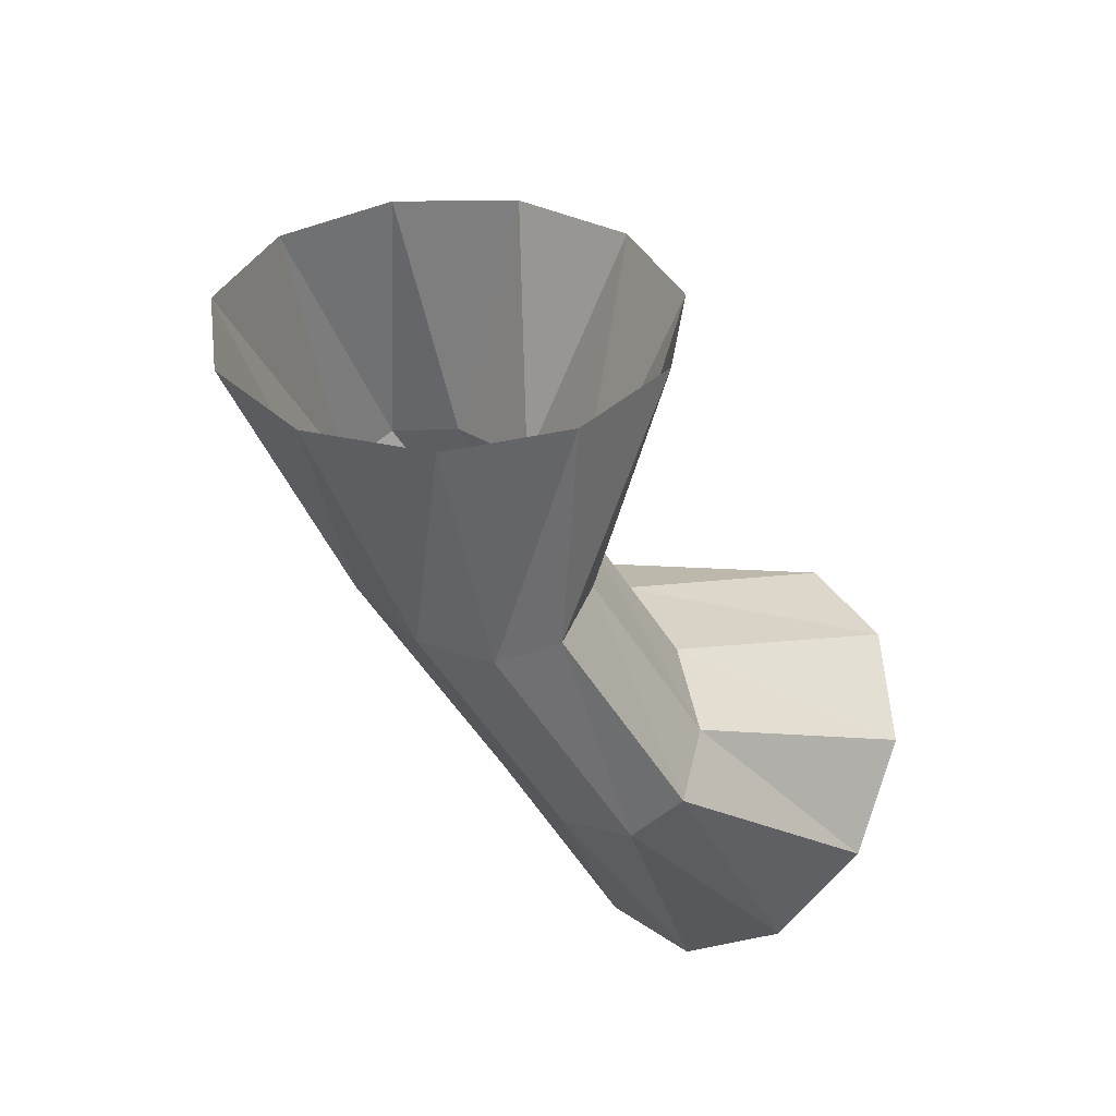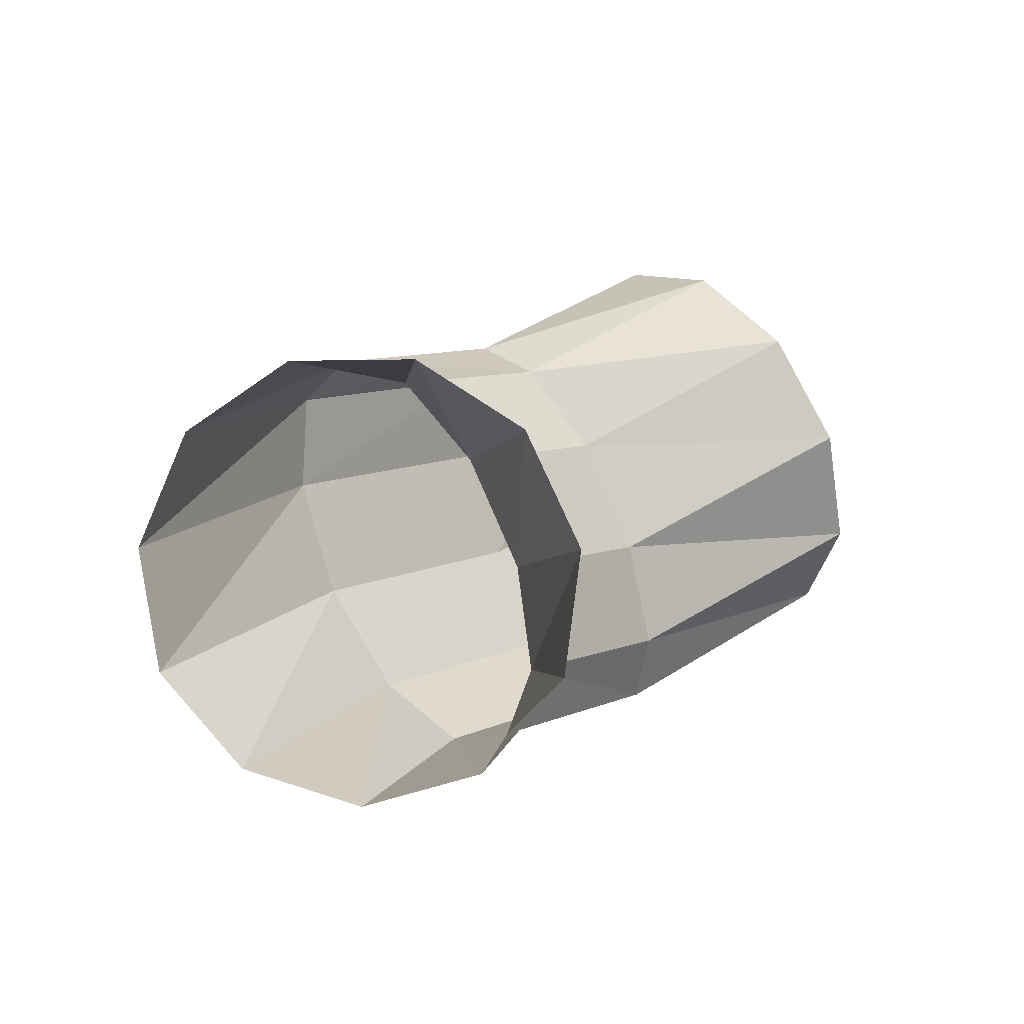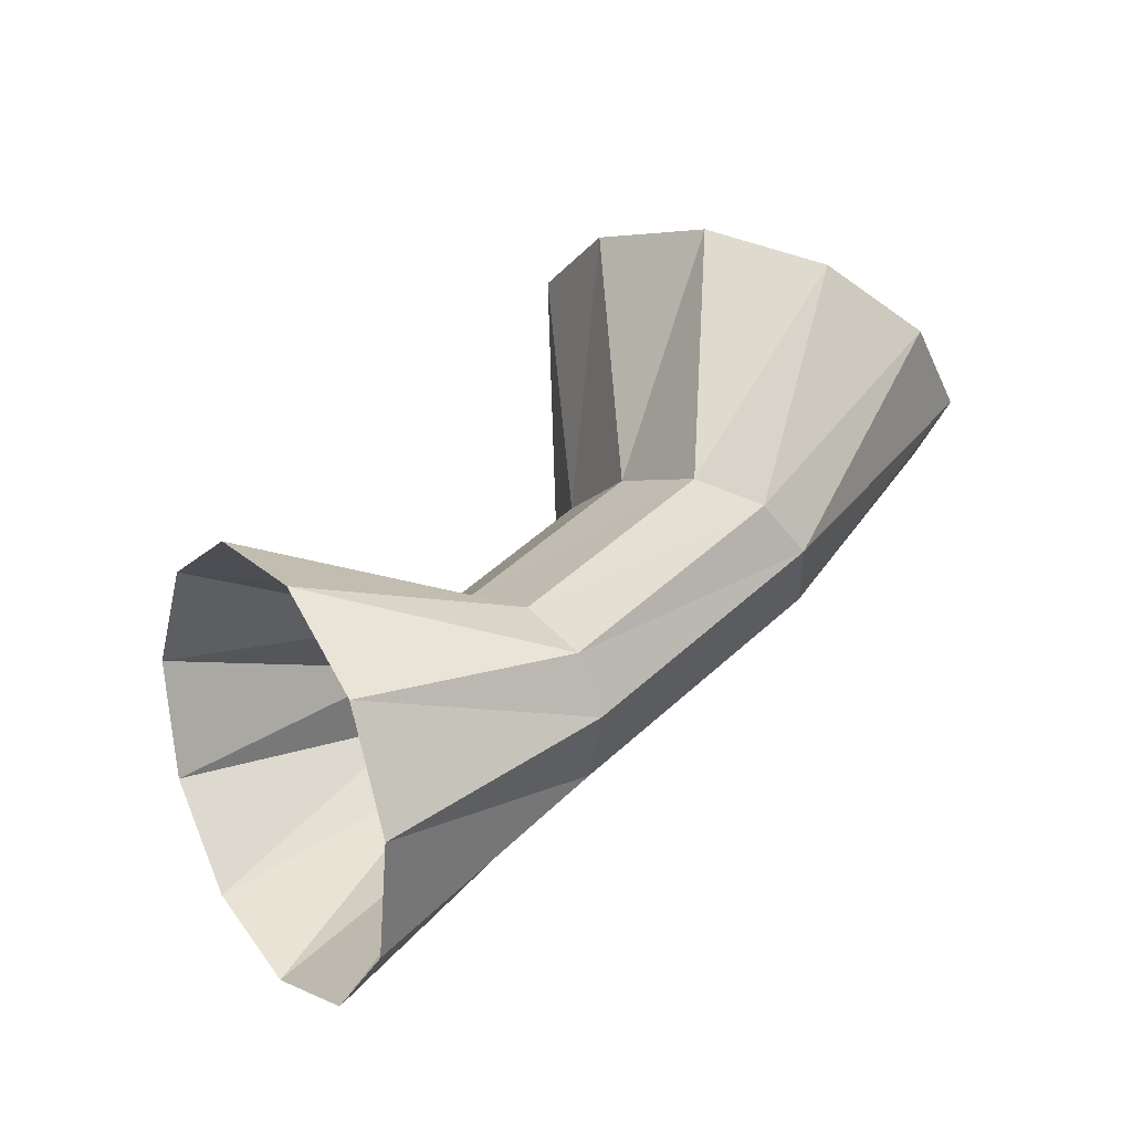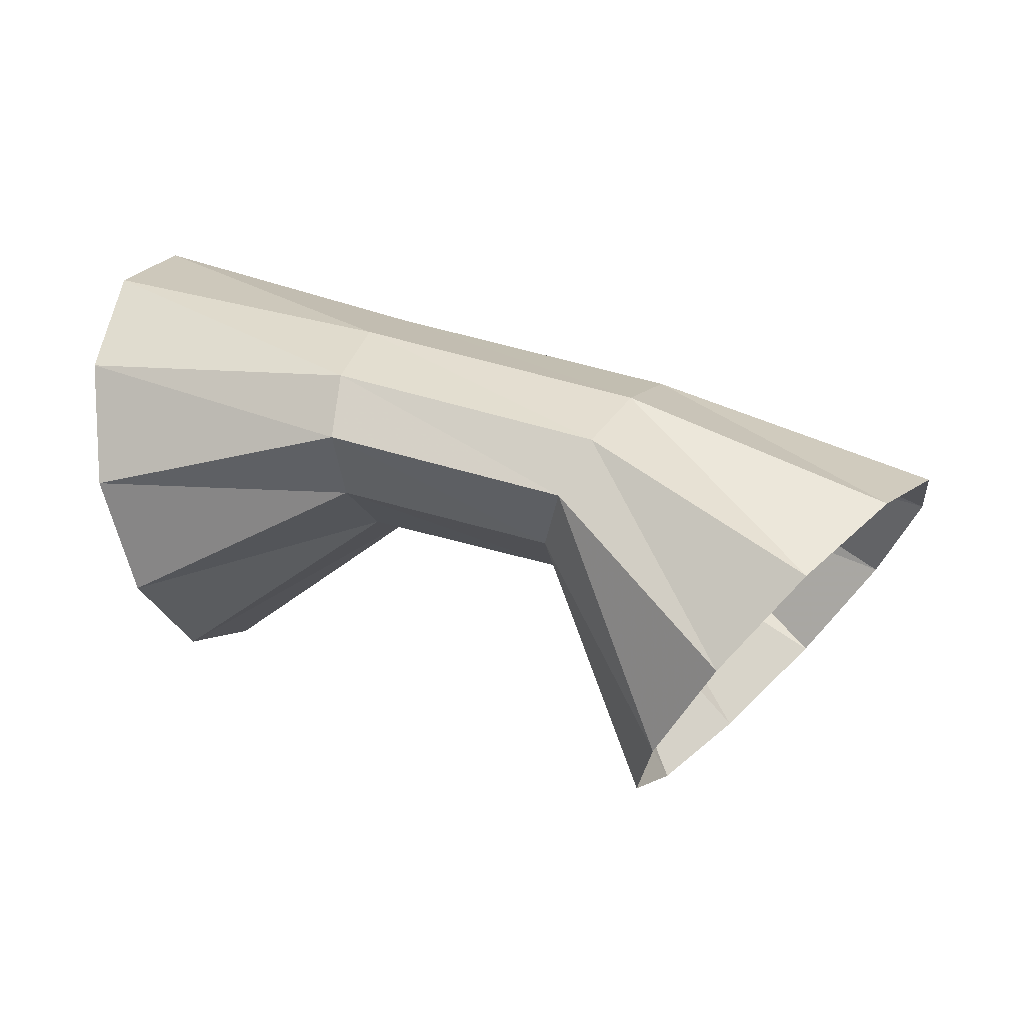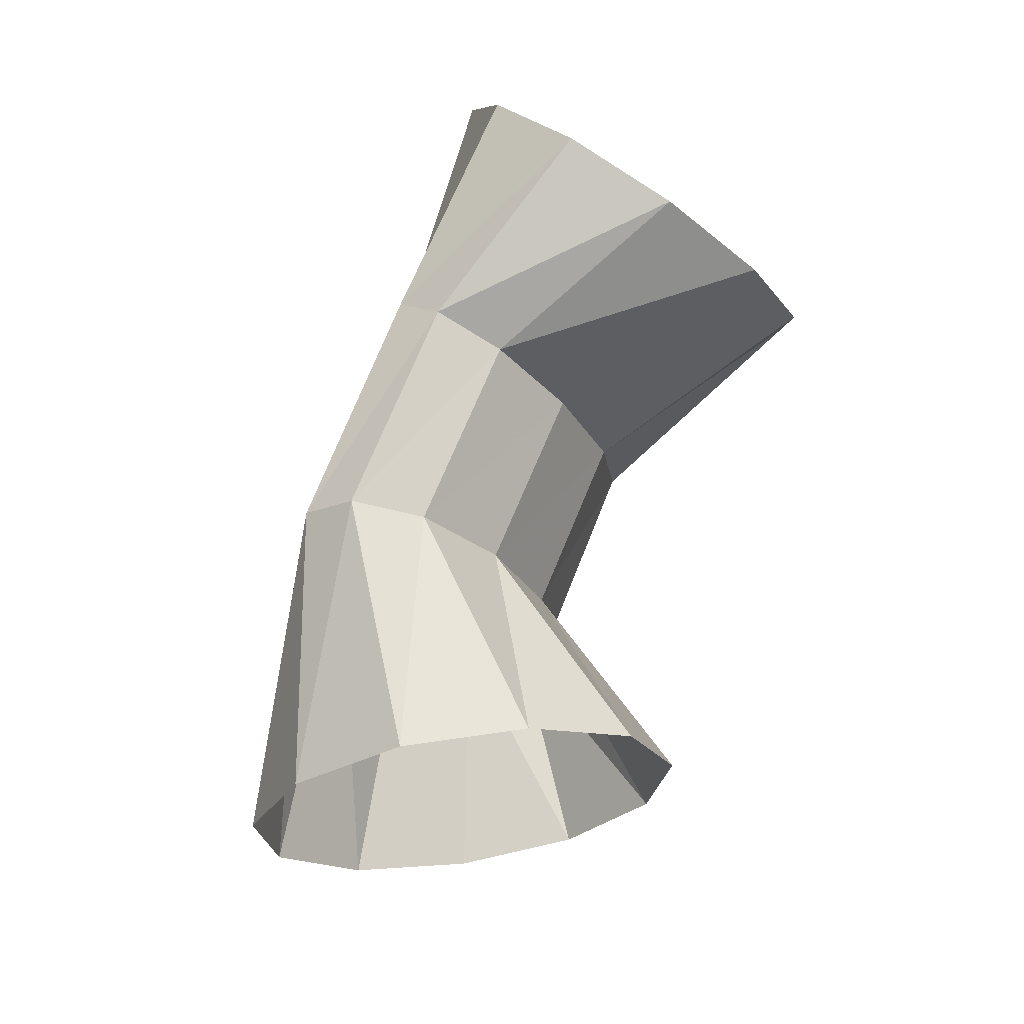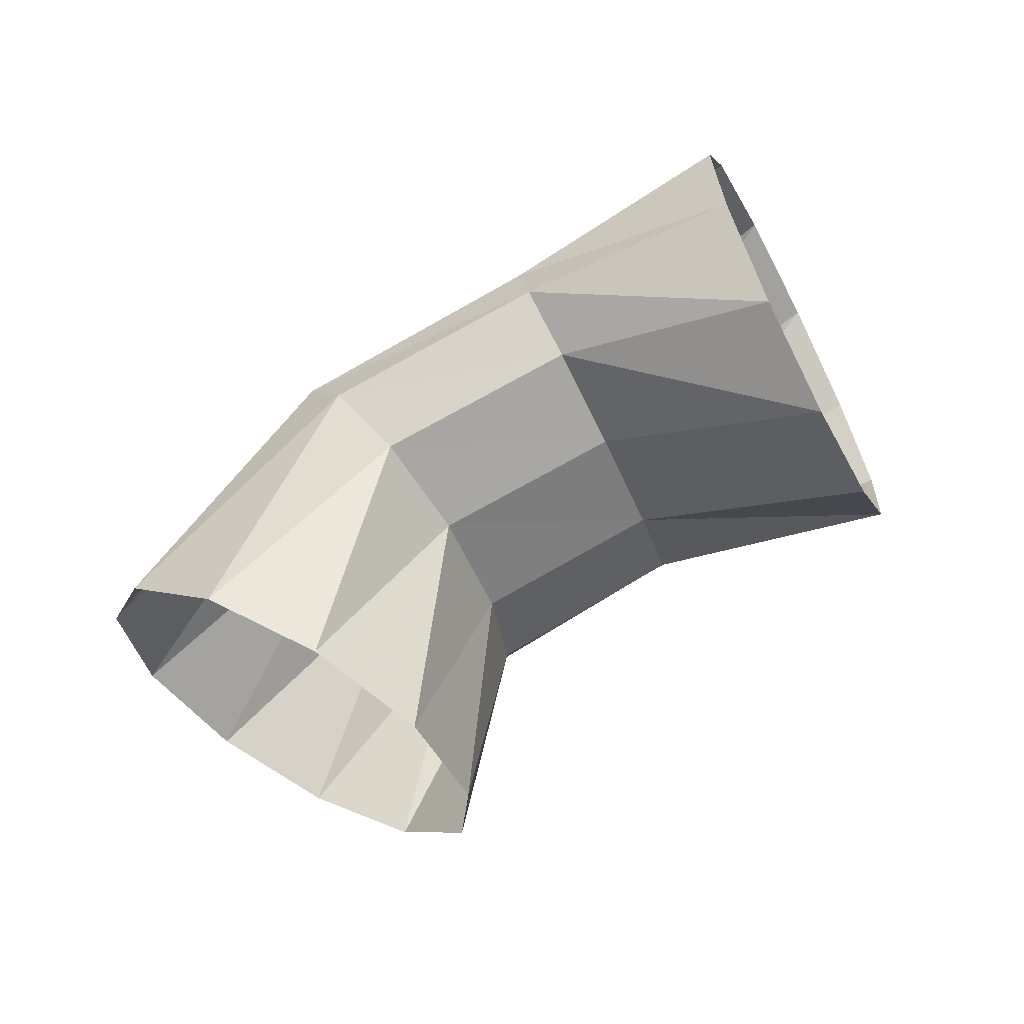
<metadata>
{"format":"obj","ext":"obj","renderer":"f3d","projection":"perspective","resolution":1024,"background":"white","views":[{"elev":-59.1,"azim":-43.7,"up":"+Z"},{"elev":-1.2,"azim":-34.2,"up":"+Z"},{"elev":70.9,"azim":153.9,"up":"+Z"},{"elev":-13.7,"azim":177.2,"up":"+Y"},{"elev":58.4,"azim":-53.2,"up":"+Z"},{"elev":53.9,"azim":-15.0,"up":"+Z"}]}
</metadata>
<code>
g tube1
v 158.1 164 166.2
v 159 162.5 164
v 159.5 160 162.9
v 159.3 157.2 163.2
v 158.5 155 164.8
v 157.4 154.2 167.3
v 156.3 154.9 169.7
v 155.5 157 171.5
v 155.4 159.8 171.9
v 155.9 162.4 170.9
v 156.9 163.9 168.8
v 158.1 164 166.2
v 152.2 161.7 164.3
v 153 160.6 162
v 153.6 159.1 160.6
v 153.8 157.7 160.6
v 153.5 156.7 162.1
v 152.8 156.6 164.4
v 151.9 157.4 167
v 151.2 158.7 169
v 150.8 160.3 169.7
v 150.8 161.5 168.9
v 151.4 162 166.9
v 152.2 161.7 164.3
v 146 159.9 163.4
v 147 158.8 161
v 148 157.4 159.8
v 148.7 156.2 159.9
v 149 155.5 161.5
v 148.6 155.5 164
v 147.7 156.3 166.5
v 146.7 157.5 168.4
v 145.8 158.9 169
v 145.3 159.9 168.1
v 145.4 160.3 166
v 146 159.9 163.4
v 140 157.1 161.6
v 141.5 156 159.5
v 143.5 154.2 158.7
v 145.4 152.2 159.5
v 146.6 150.8 161.6
v 146.6 150.2 164.4
v 145.6 150.9 166.9
v 143.8 152.4 168.4
v 141.8 154.3 168.4
v 140.2 156.1 166.9
v 139.5 157.2 164.4
v 140 157.1 161.6
f 1 2 14
f 14 13 1
f 2 3 15
f 15 14 2
f 3 4 16
f 16 15 3
f 4 5 17
f 17 16 4
f 5 6 18
f 18 17 5
f 6 7 19
f 19 18 6
f 7 8 20
f 20 19 7
f 8 9 21
f 21 20 8
f 9 10 22
f 22 21 9
f 10 11 23
f 23 22 10
f 11 12 24
f 24 23 11
f 13 14 26
f 26 25 13
f 14 15 27
f 27 26 14
f 15 16 28
f 28 27 15
f 16 17 29
f 29 28 16
f 17 18 30
f 30 29 17
f 18 19 31
f 31 30 18
f 19 20 32
f 32 31 19
f 20 21 33
f 33 32 20
f 21 22 34
f 34 33 21
f 22 23 35
f 35 34 22
f 23 24 36
f 36 35 23
f 25 26 38
f 38 37 25
f 26 27 39
f 39 38 26
f 27 28 40
f 40 39 27
f 28 29 41
f 41 40 28
f 29 30 42
f 42 41 29
f 30 31 43
f 43 42 30
f 31 32 44
f 44 43 31
f 32 33 45
f 45 44 32
f 33 34 46
f 46 45 33
f 34 35 47
f 47 46 34
f 35 36 48
f 48 47 35
g

</code>
